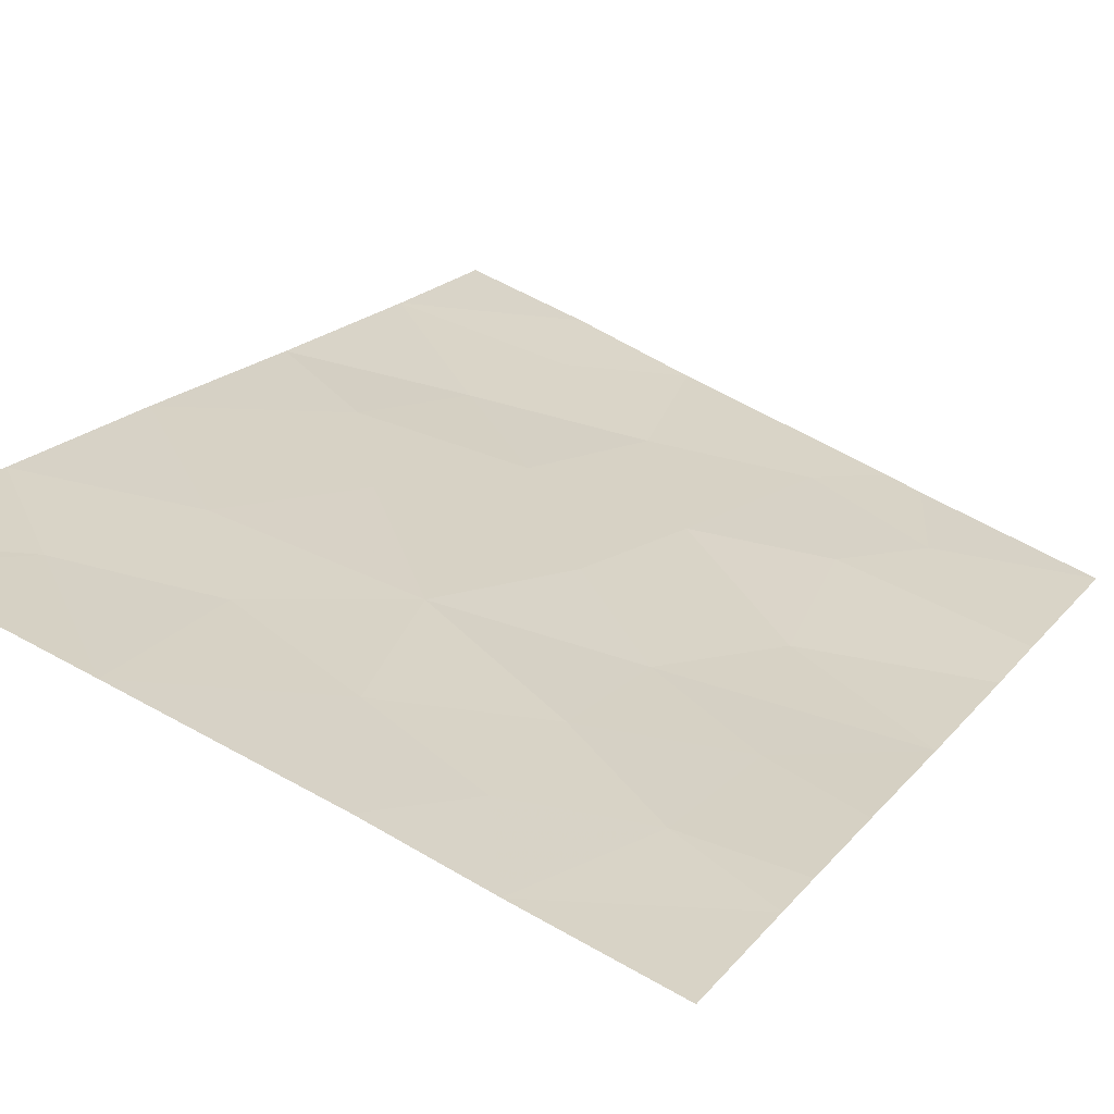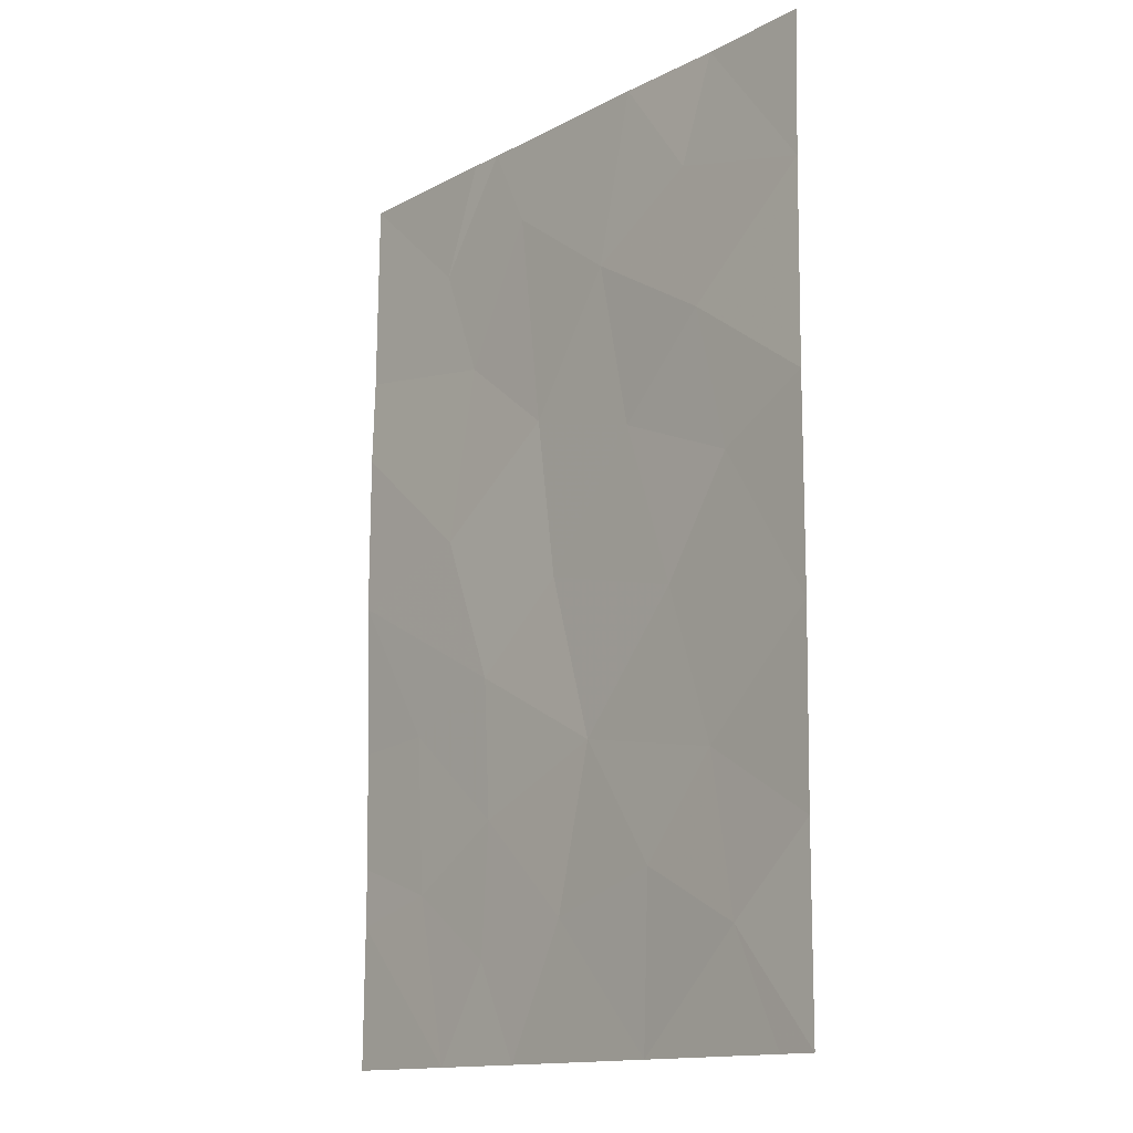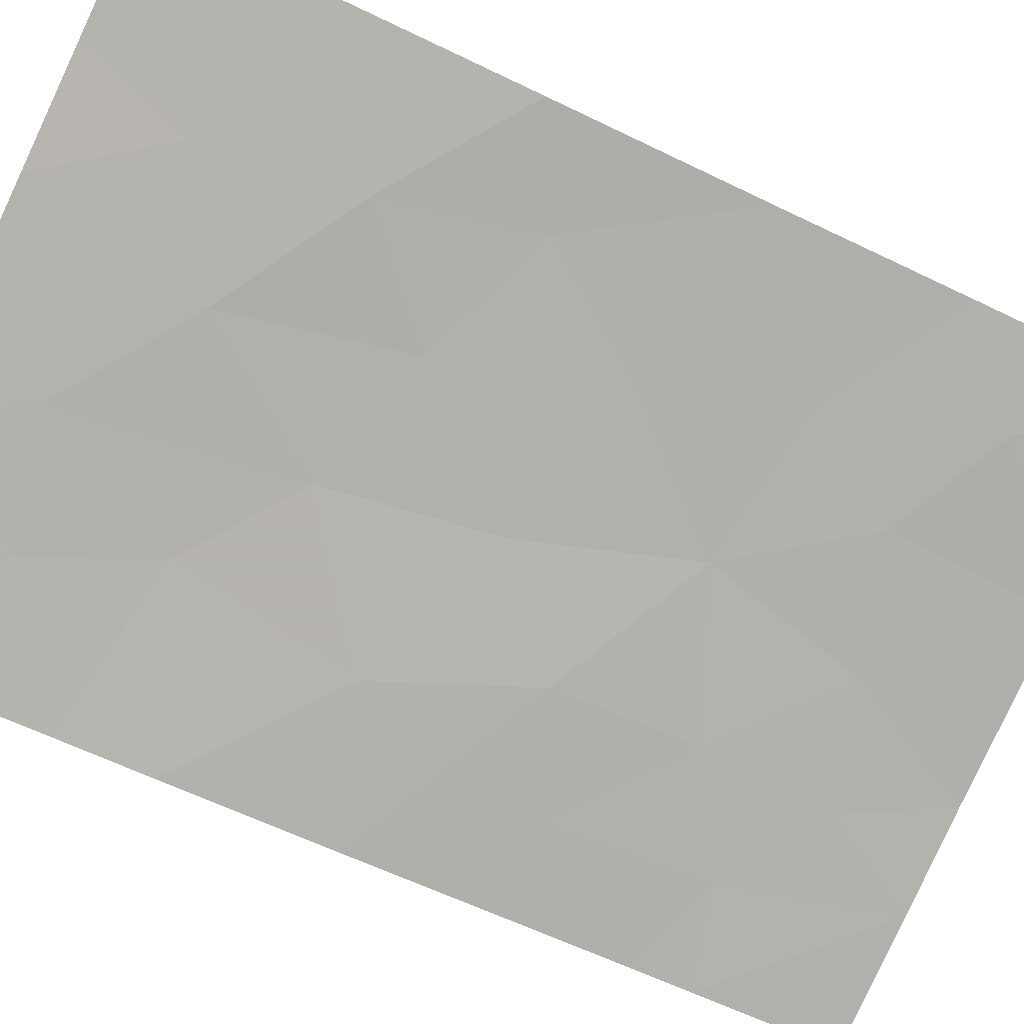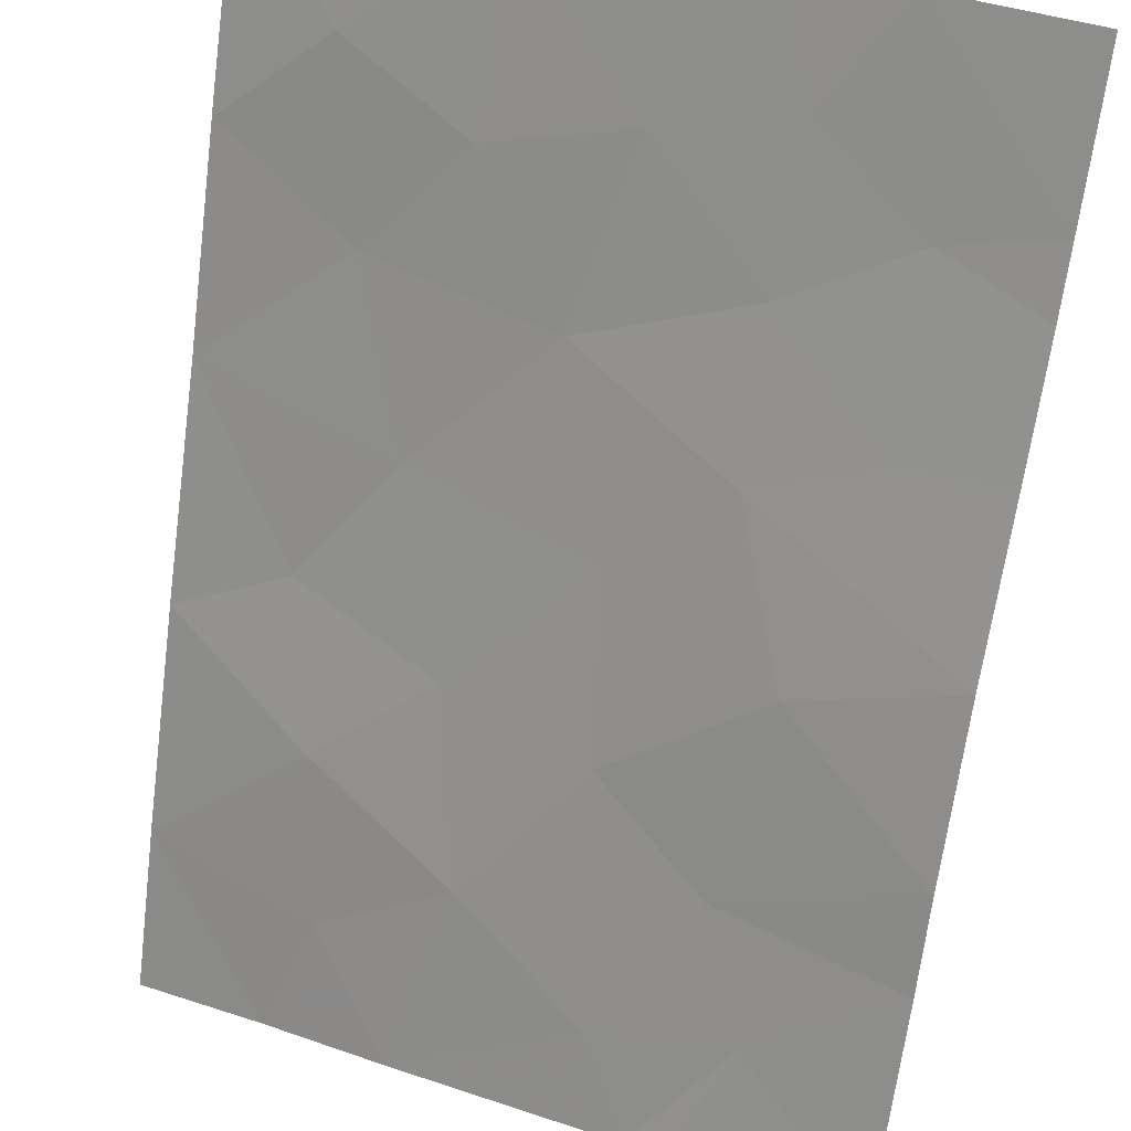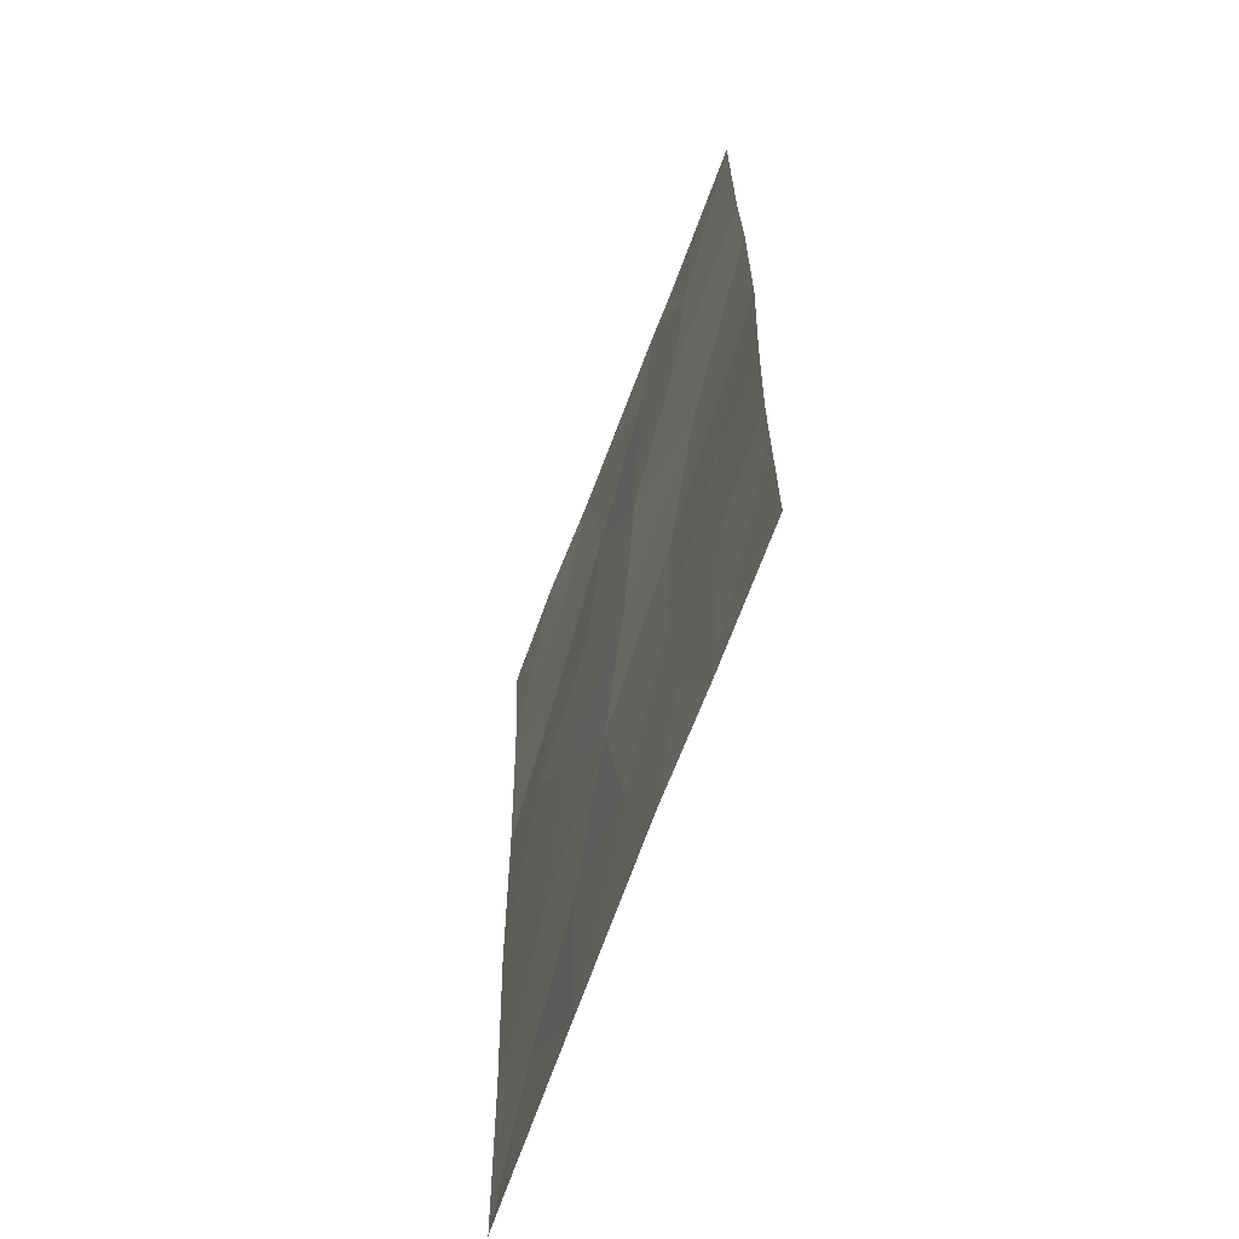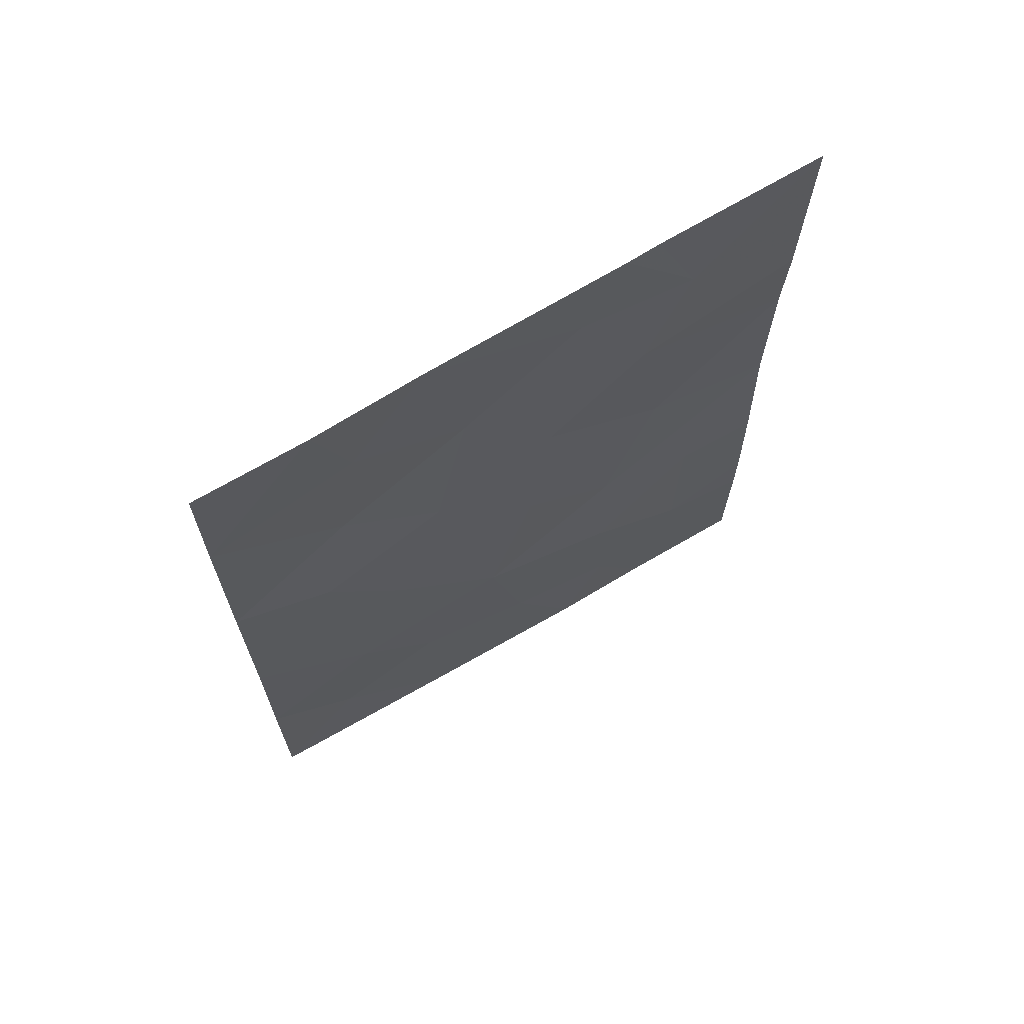
<metadata>
{"format":"obj","ext":"obj","renderer":"f3d","projection":"perspective","resolution":1024,"background":"white","views":[{"elev":16.4,"azim":-155.8,"up":"+Y"},{"elev":-14.2,"azim":69.3,"up":"+Z"},{"elev":-60.4,"azim":63.3,"up":"+Y"},{"elev":-67.5,"azim":172.2,"up":"+Y"},{"elev":-64.8,"azim":-89.7,"up":"+Z"},{"elev":69.7,"azim":169.5,"up":"+Z"}]}
</metadata>
<code>
v -16.41 57.38 -39.1
v -14.92 57.9 -40.23
v -16.08 57.5 -41.98
v -11.74 59.06 -42.47
v -19.34 56.21 -43.84
v -17.67 56.84 -43.25
v -19.34 56.22 -41.73
v -17.33 57.05 -40.93
v -15.23 57.83 -46.2
v -12.8 58.6 -48.58
v -12.19 58.82 -50
v -14.23 58.12 -50
v -13.3 58.48 -41.27
v -17.88 56.84 -39.45
v -16.93 57.2 -38
v -12.94 58.66 -43.13
v -18.26 56.71 -47.82
v -18.31 56.65 -45.75
v -11.74 59.05 -45.13
v -11.71 59 -47.52
v -17.33 57.04 -38
v -19.38 56.28 -38
v -13.15 58.65 -38
v -11.79 59.14 -38
v -11.76 59.09 -39.88
v -11.7 58.99 -50
v -17.77 56.85 -50
v -19.38 56.28 -50
v -19.38 56.29 -48.14
v -19.37 56.26 -40.59
v -13.56 58.45 -39.37
v -14.49 58.12 -38
v -19.38 56.29 -47.38
v -19.37 56.27 -45.84
v -17.07 57.13 -48.73
v -16.5 57.34 -50
v -13.86 58.33 -44.56
v -16.98 57.18 -46.99
v -14.17 58.16 -47.82
v -15.68 57.63 -48.3
v -13.21 58.53 -46.56
v -17 57.12 -45.17
v -15.82 57.61 -44.07
v -14.51 58.08 -42.43
f 3 1 8
f 7 5 6
f 26 10 11
f 10 12 11
f 40 39 9
f 8 7 6
f 6 3 8
f 33 17 18
f 24 23 25
f 26 20 10
f 28 27 29
f 22 30 14
f 25 23 31
f 23 32 31
f 34 33 18
f 18 17 38
f 27 36 35
f 4 25 13
f 4 13 16
f 29 27 17
f 27 35 17
f 25 31 13
f 31 2 13
f 5 34 18
f 33 29 17
f 18 38 42
f 8 14 30
f 40 9 38
f 31 32 2
f 30 7 8
f 37 19 16
f 32 15 1
f 1 2 32
f 19 4 16
f 37 9 41
f 36 12 40
f 16 13 44
f 2 1 3
f 37 43 9
f 21 14 15
f 38 9 42
f 20 19 41
f 10 41 39
f 41 10 20
f 14 21 22
f 15 14 1
f 36 40 35
f 1 14 8
f 43 44 3
f 44 43 37
f 44 37 16
f 35 38 17
f 38 35 40
f 39 41 9
f 37 41 19
f 2 44 13
f 12 39 40
f 39 12 10
f 42 9 43
f 42 43 6
f 43 3 6
f 44 2 3
f 5 18 42
f 5 42 6

</code>
